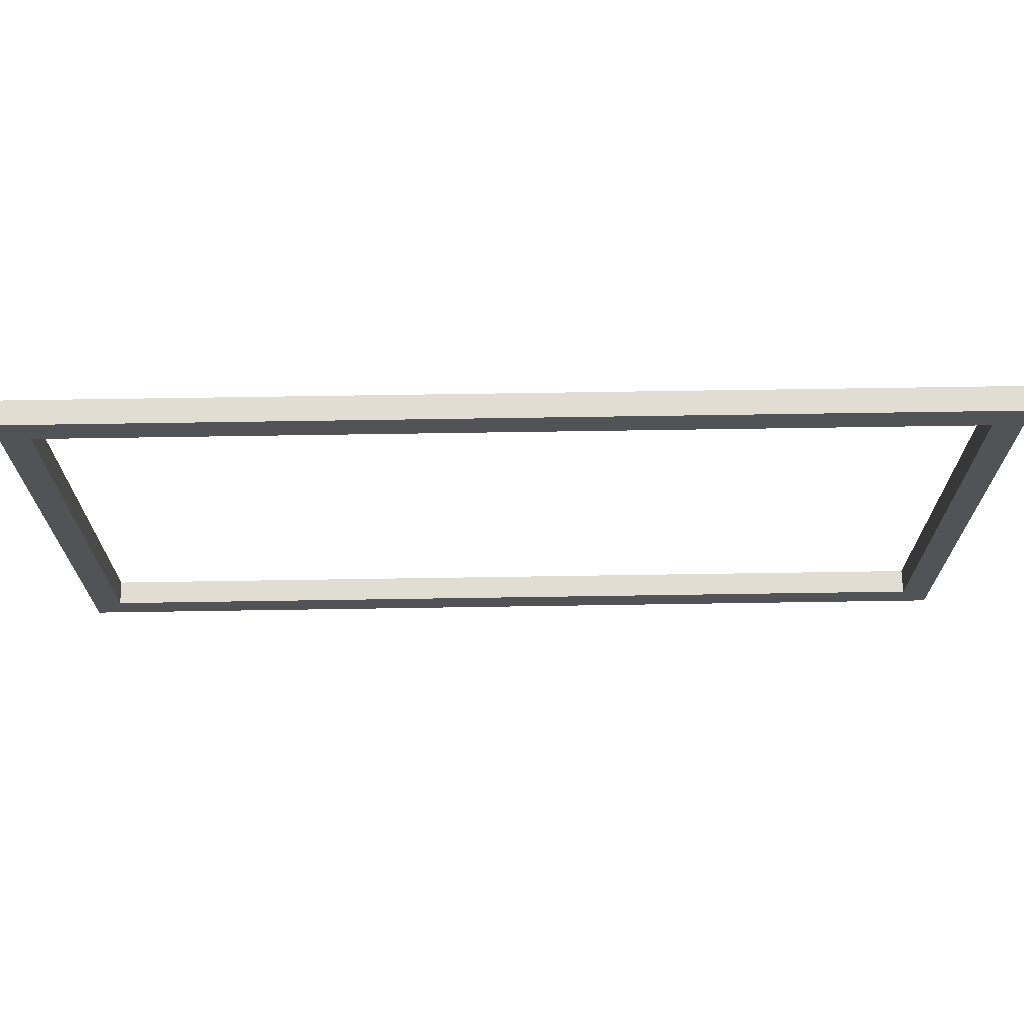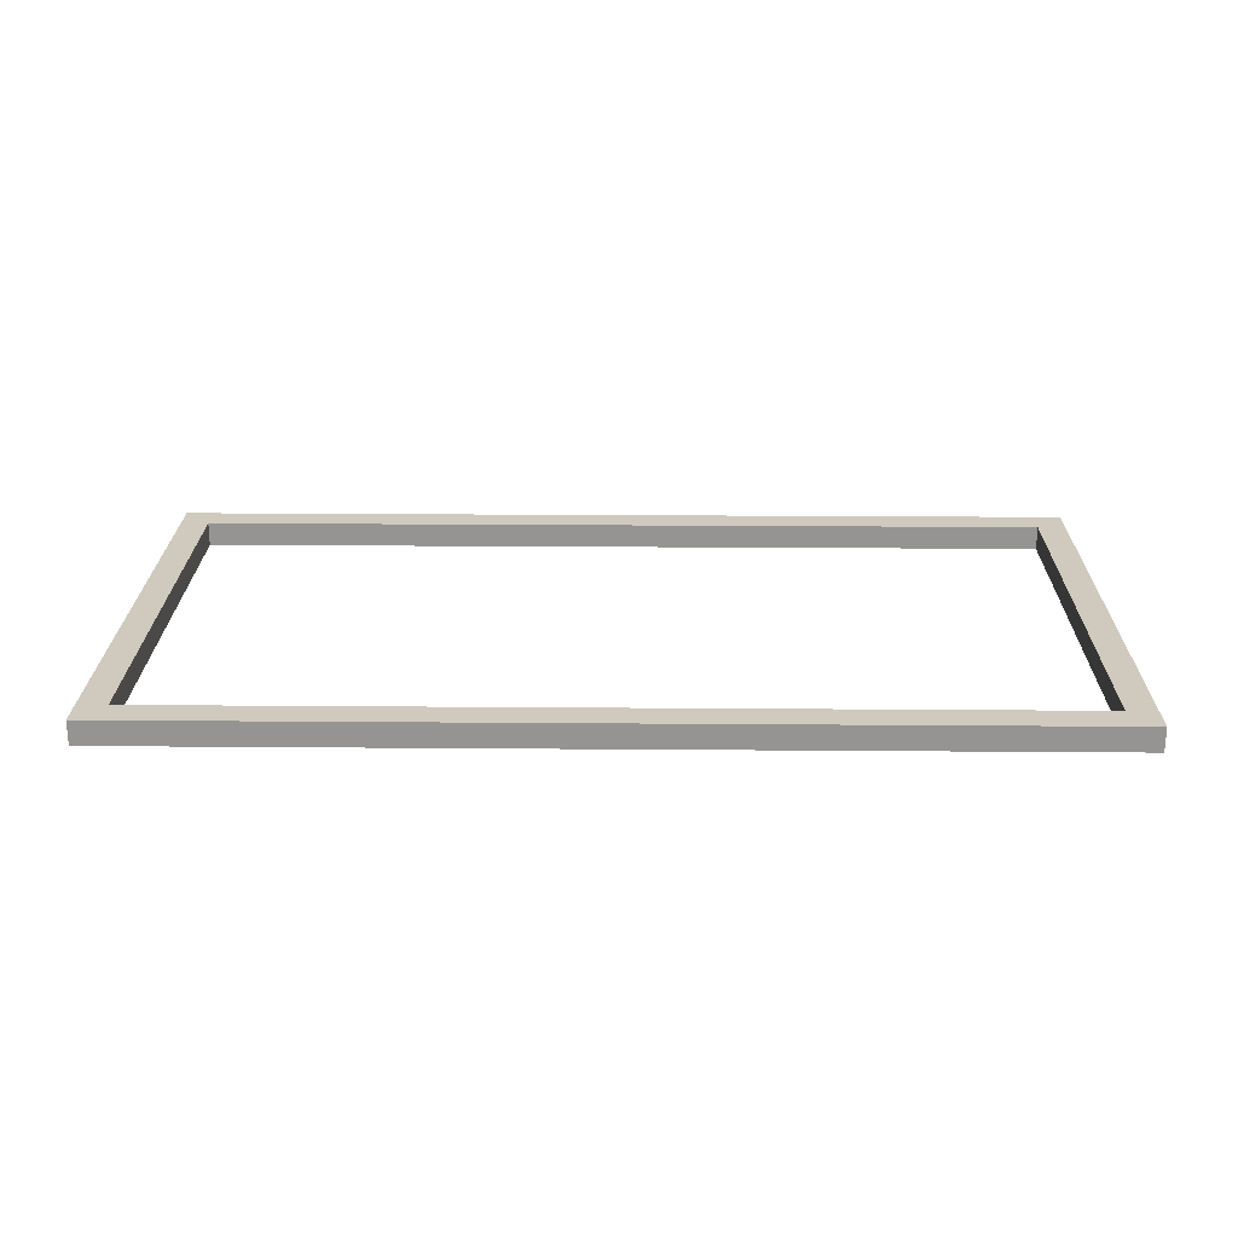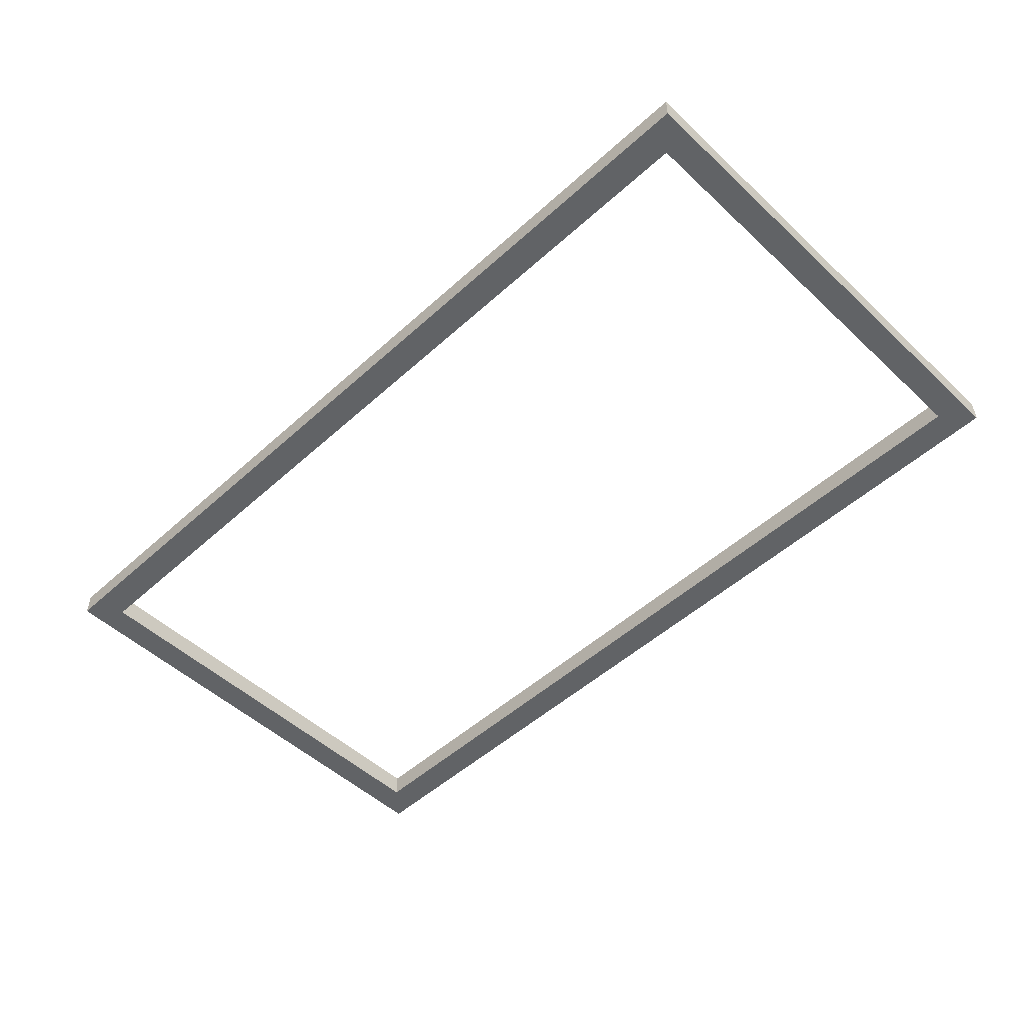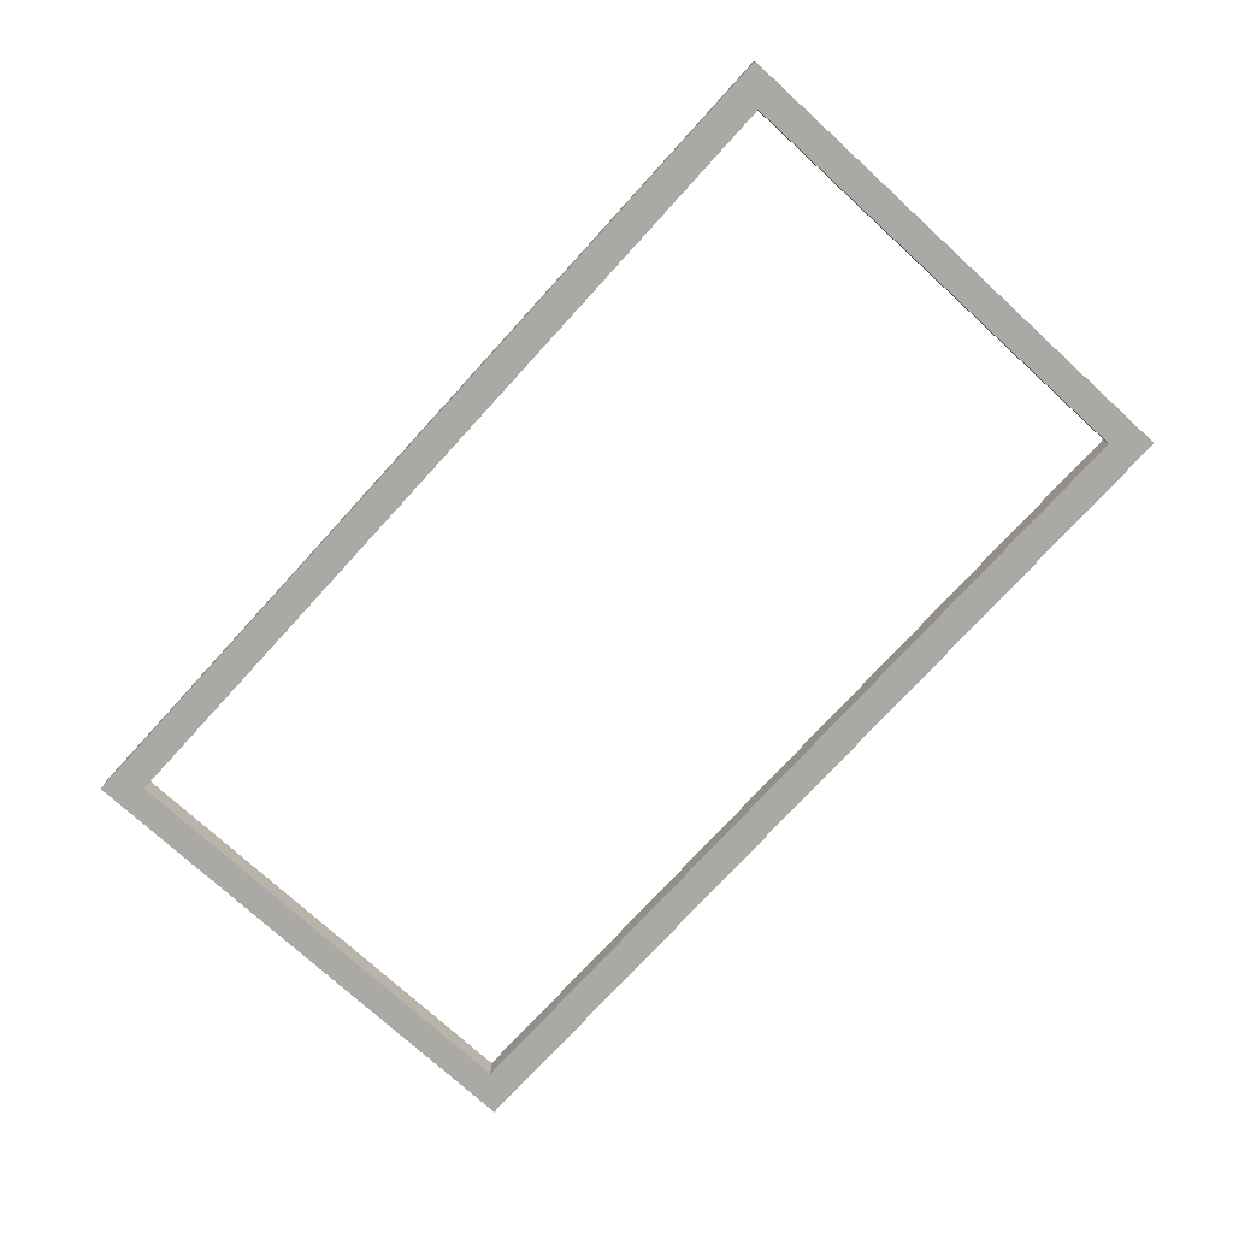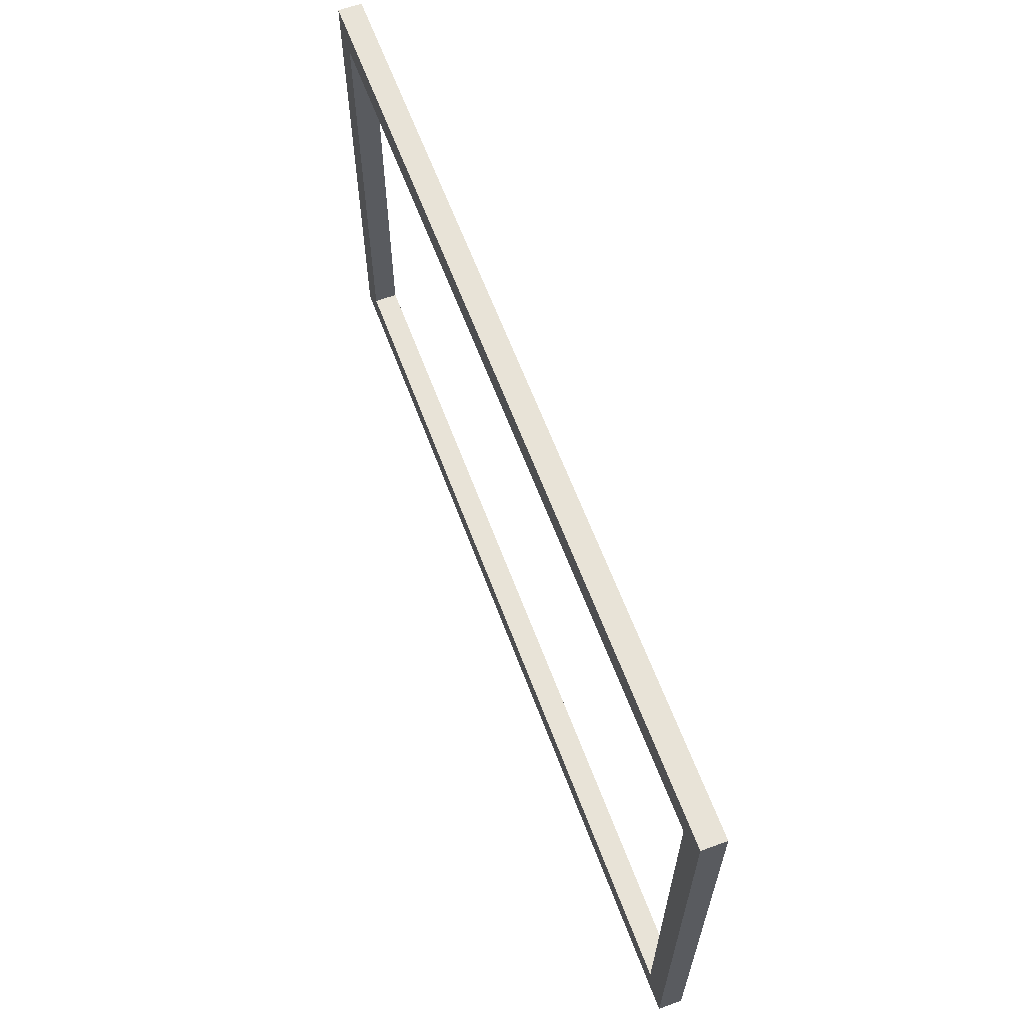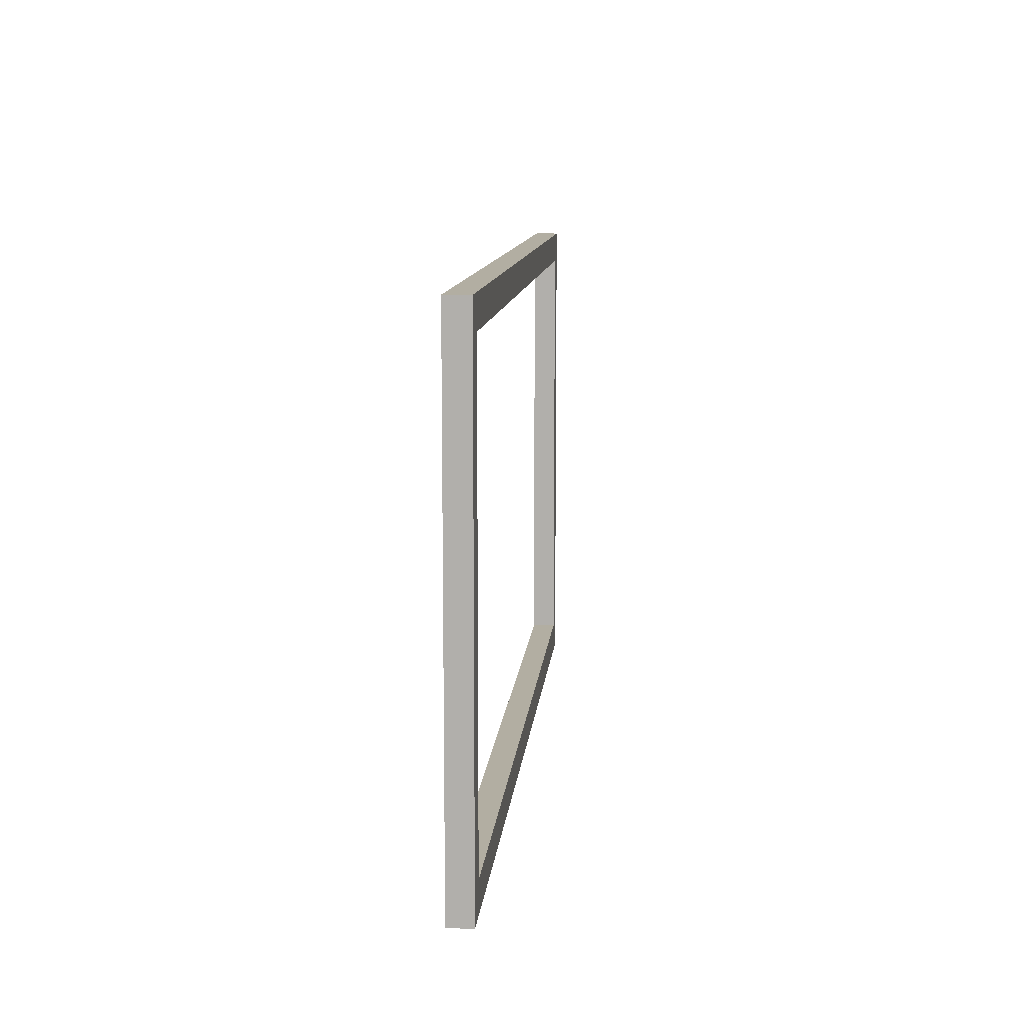
<metadata>
{"format":"obj","ext":"obj","renderer":"f3d","projection":"perspective","resolution":1024,"background":"white","views":[{"elev":68.2,"azim":-0.9,"up":"+Y"},{"elev":22.8,"azim":-179.2,"up":"+Z"},{"elev":-50.8,"azim":44.6,"up":"+Z"},{"elev":-75.6,"azim":-132.4,"up":"+Z"},{"elev":62.4,"azim":69.6,"up":"+Y"},{"elev":10.7,"azim":-84.8,"up":"+Y"}]}
</metadata>
<code>
v -76.7 5.429 3.667
v 76.7 5.429 3.667
v 71.94 10.55 3.667
v -71.94 10.55 3.667
v 76.7 90.05 3.667
v 71.94 84.93 3.667
v -76.7 90.05 3.667
v -71.94 84.93 3.667
v -76.7 90.05 -0.3464
v 76.7 90.05 -0.3464
v 71.94 84.93 -0.3464
v -71.94 84.93 -0.3464
v 76.7 5.429 -0.3464
v 71.94 10.55 -0.3464
v -76.7 5.429 -0.3464
v -71.94 10.55 -0.3464
f 1 7 9 15
f 1 2 3 4
f 2 5 6 3
f 5 7 8 6
f 9 10 11 12
f 10 13 14 11
f 13 15 16 14
f 15 9 12 16
f 2 1 15 13
f 11 6 8 12
f 5 10 9 7
f 2 13 10 5
f 14 16 4 3
f 16 12 8 4
f 14 3 6 11
f 7 1 4 8

</code>
